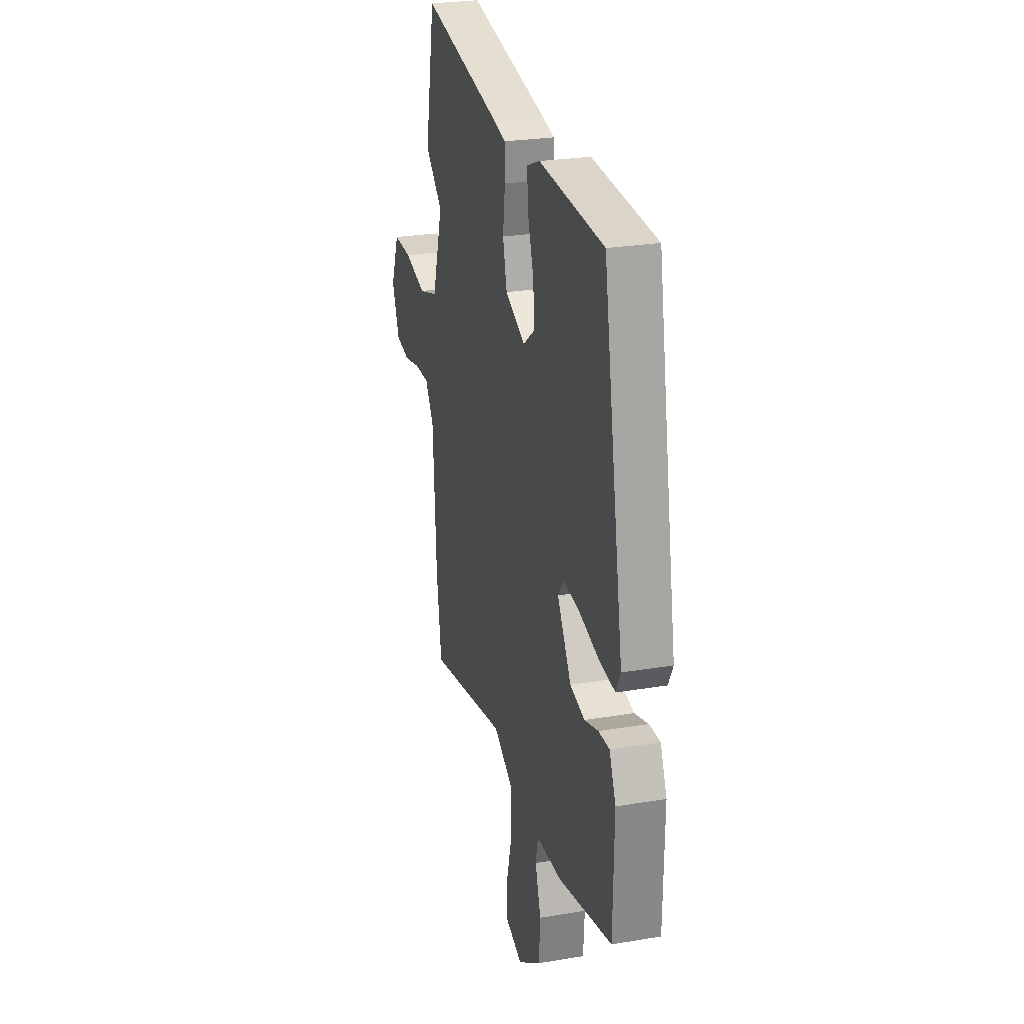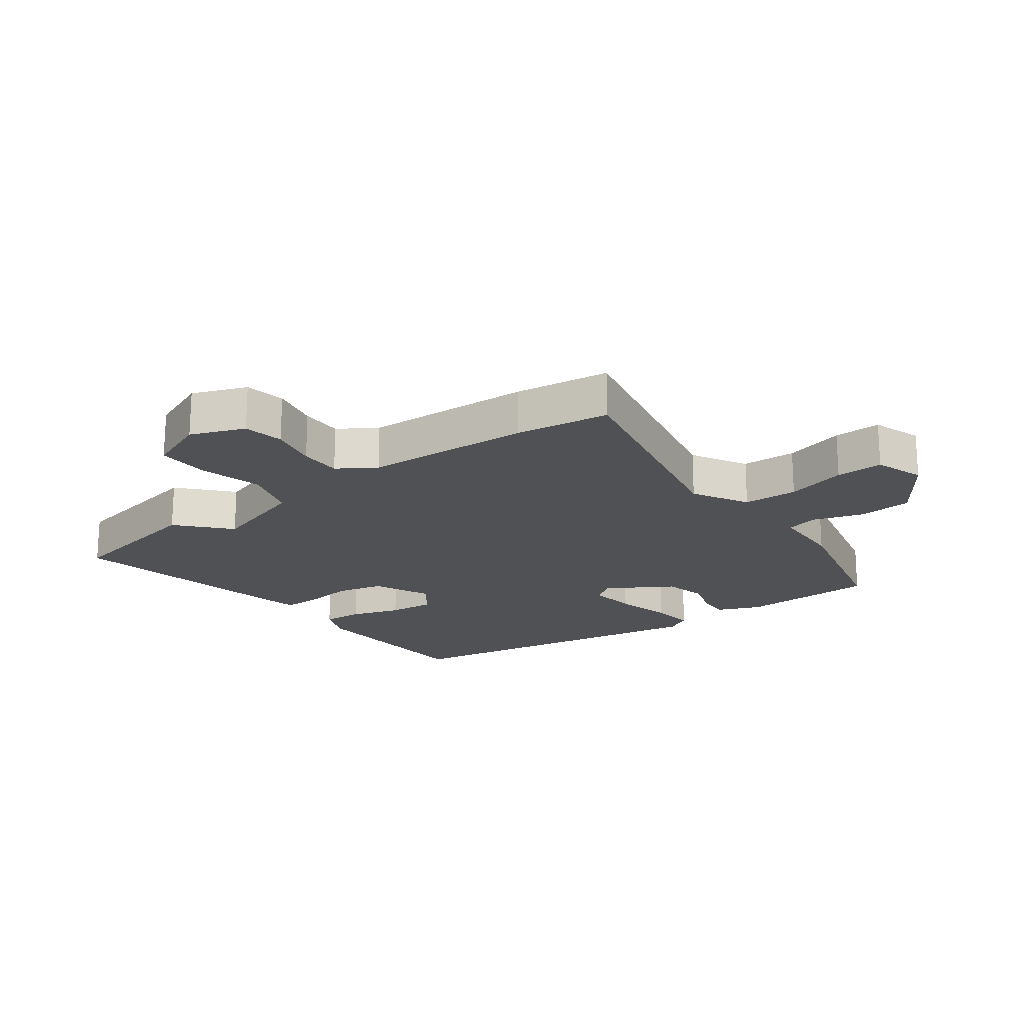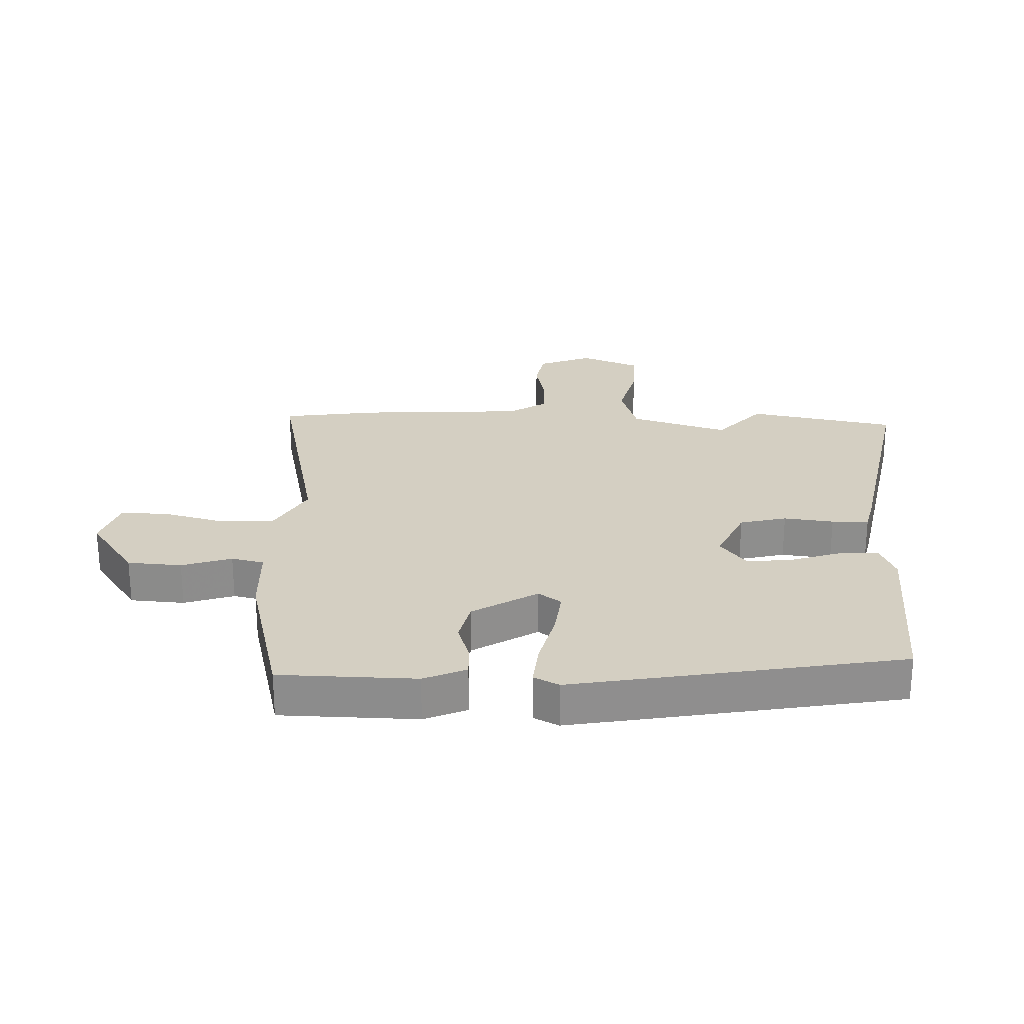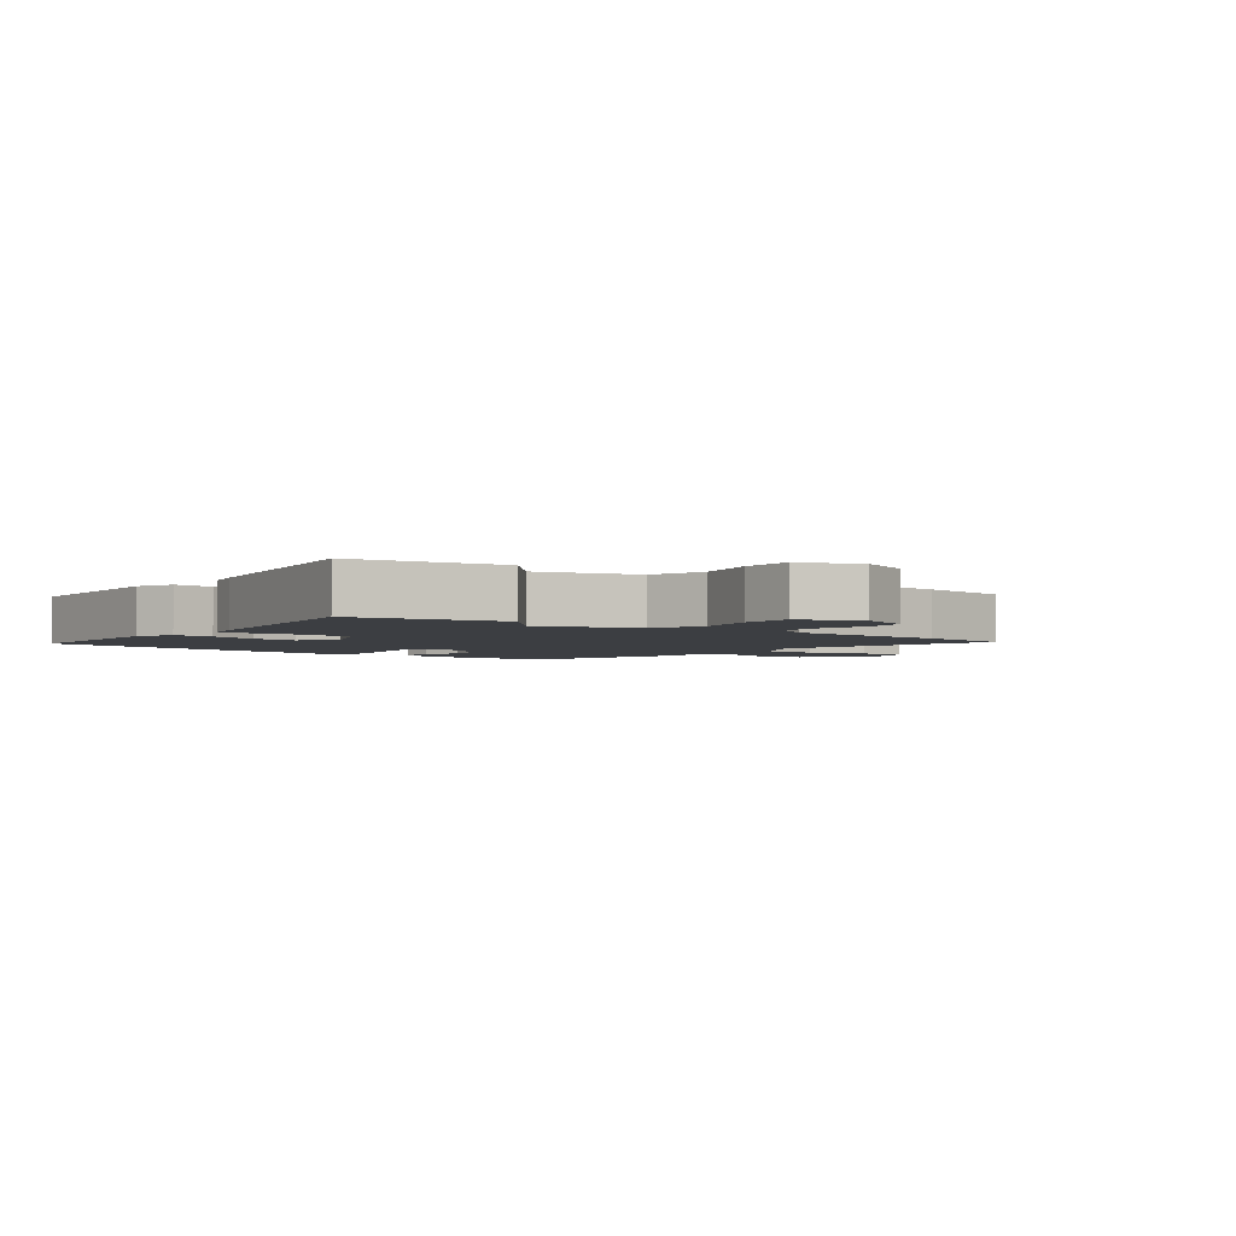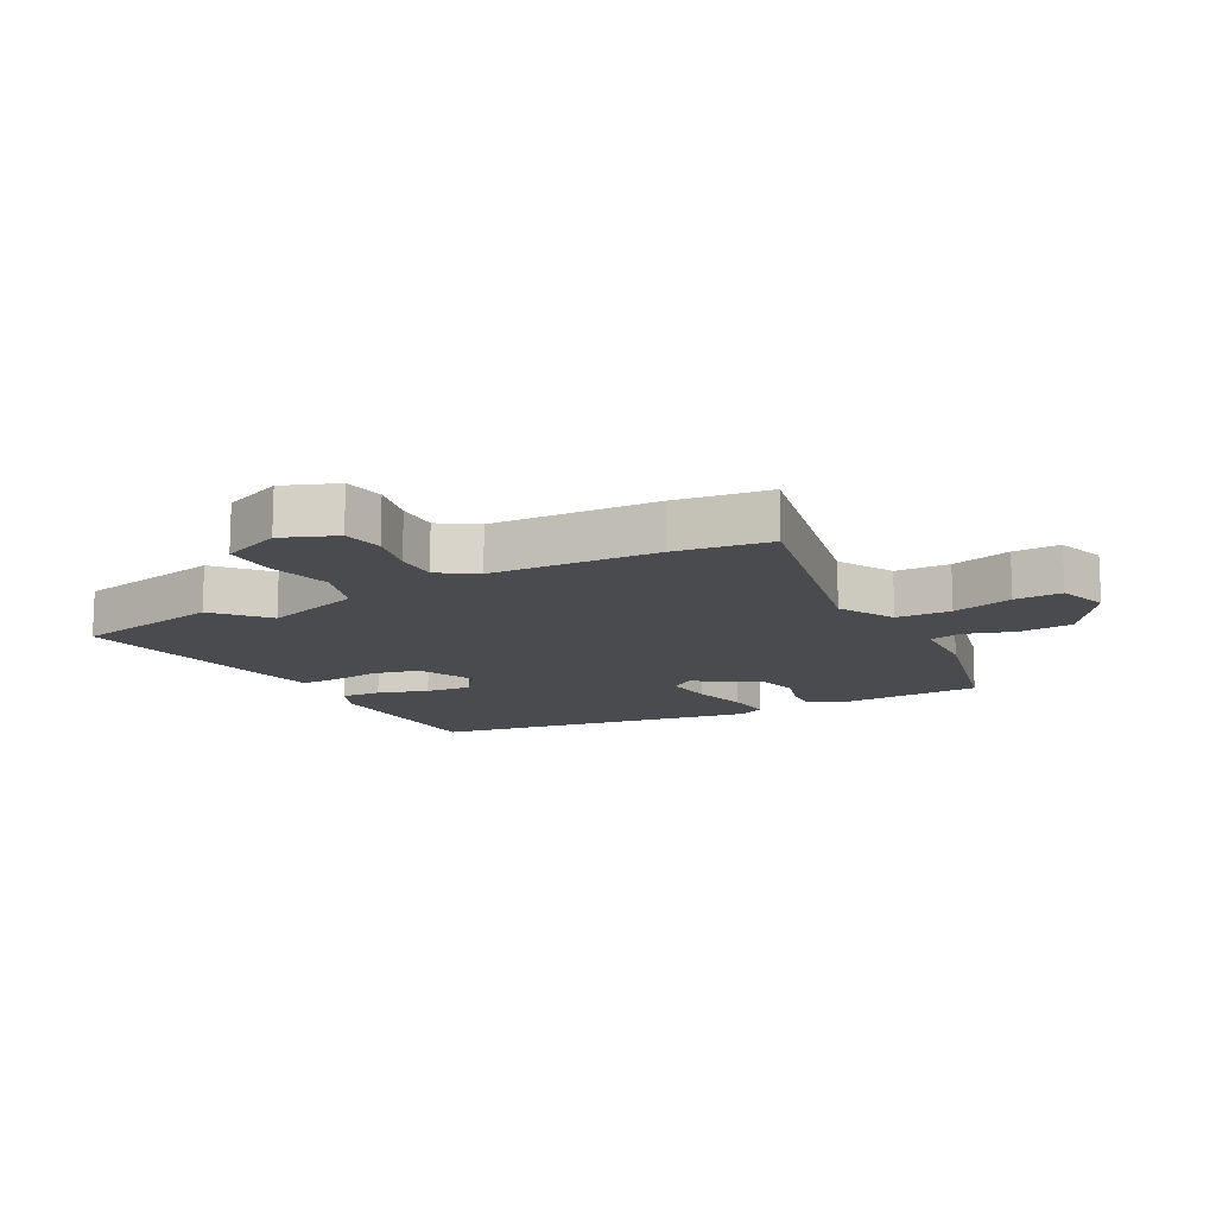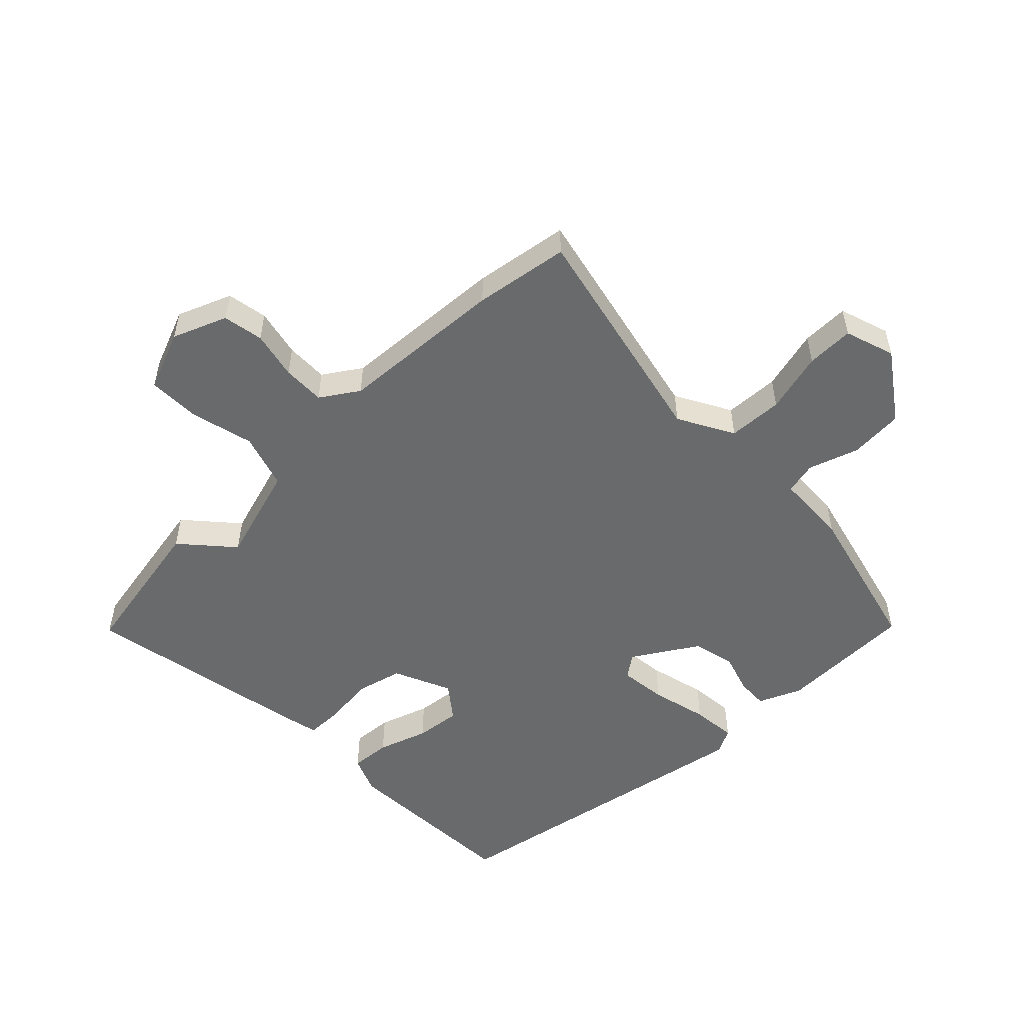
<metadata>
{"format":"obj","ext":"obj","renderer":"f3d","projection":"perspective","resolution":1024,"background":"white","views":[{"elev":26.1,"azim":-104.9,"up":"+Z"},{"elev":-19.8,"azim":127.0,"up":"+Y"},{"elev":25.4,"azim":-88.0,"up":"+Y"},{"elev":-3.0,"azim":51.9,"up":"+Y"},{"elev":-13.7,"azim":118.5,"up":"+Y"},{"elev":-52.9,"azim":134.1,"up":"+Y"}]}
</metadata>
<code>
v -0.42 0.07 0.497
v -0.121 0.07 0.512
v -0.06 0.07 0.487
v -0.065 0.07 0.422
v -0.092 0.07 0.341
v -0.1 0.07 0.267
v -0.045 0.07 0.225
v 0.048 0.07 0.267
v 0.067 0.07 0.343
v 0.057 0.07 0.424
v 0.058 0.07 0.484
v 0.114 0.07 0.497
v 0.487 0.07 0.569
v 0.533 0.07 0.328
v 0.451 0.07 0.255
v 0.5 0.07 0.096
v 0.59 0.07 0.068
v 0.692 0.07 0.094
v 0.778 0.07 0.096
v 0.817 0.07 -0.001
v 0.782 0.07 -0.089
v 0.716 0.07 -0.101
v 0.638 0.07 -0.084
v 0.569 0.07 -0.083
v 0.529 0.07 -0.144
v 0.513 0.07 -0.415
v 0.49 0.07 -0.569
v 0.116 0.07 -0.488
v 0.026 0.07 -0.538
v 0.022 0.07 -0.627
v 0.048 0.07 -0.726
v 0.049 0.07 -0.803
v -0.032 0.07 -0.83
v -0.141 0.07 -0.754
v -0.147 0.07 -0.666
v -0.12 0.07 -0.585
v -0.132 0.07 -0.532
v -0.252 0.07 -0.527
v -0.502 0.07 -0.465
v -0.506 0.07 -0.243
v -0.476 0.07 -0.174
v -0.425 0.07 -0.176
v -0.361 0.07 -0.196
v -0.292 0.07 -0.18
v -0.227 0.07 -0.075
v -0.254 0.07 -0.038
v -0.331 0.07 -0.047
v -0.423 0.07 -0.07
v -0.496 0.07 -0.077
v -0.517 0.07 -0.036
v -0.42 0 0.497
v -0.121 0 0.512
v -0.06 0 0.487
v -0.065 0 0.422
v -0.092 0 0.341
v -0.1 0 0.267
v -0.045 0 0.225
v 0.048 0 0.267
v 0.067 0 0.343
v 0.057 0 0.424
v 0.058 0 0.484
v 0.114 0 0.497
v 0.487 0 0.569
v 0.533 0 0.328
v 0.451 0 0.255
v 0.5 0 0.096
v 0.59 0 0.068
v 0.692 0 0.094
v 0.778 0 0.096
v 0.817 0 -0.001
v 0.782 0 -0.089
v 0.716 0 -0.101
v 0.638 0 -0.084
v 0.569 0 -0.083
v 0.529 0 -0.144
v 0.513 0 -0.415
v 0.49 0 -0.569
v 0.116 0 -0.488
v 0.026 0 -0.538
v 0.022 0 -0.627
v 0.048 0 -0.726
v 0.049 0 -0.803
v -0.032 0 -0.83
v -0.141 0 -0.754
v -0.147 0 -0.666
v -0.12 0 -0.585
v -0.132 0 -0.532
v -0.252 0 -0.527
v -0.502 0 -0.465
v -0.506 0 -0.243
v -0.476 0 -0.174
v -0.425 0 -0.176
v -0.361 0 -0.196
v -0.292 0 -0.18
v -0.227 0 -0.075
v -0.254 0 -0.038
v -0.331 0 -0.047
v -0.423 0 -0.07
v -0.496 0 -0.077
v -0.517 0 -0.036
f 3 4 5
f 2 3 5
f 1 2 5
f 50 1 5
f 49 50 5
f 48 49 5
f 47 48 5
f 46 47 5 6
f 45 46 6 7
f 41 42 43
f 40 41 43
f 39 40 43
f 38 39 43
f 37 38 43
f 37 43 44
f 34 35 36
f 33 34 36
f 32 33 36
f 31 32 36
f 30 31 36
f 29 30 36 37
f 37 44 45
f 29 37 45
f 28 29 45
f 45 7 8
f 28 45 8
f 27 28 8
f 26 27 8
f 25 26 8
f 21 22 23
f 20 21 23
f 19 20 23
f 18 19 23
f 17 18 23
f 16 17 23 24
f 13 14 15
f 12 13 15
f 11 12 15
f 10 11 15
f 9 10 15
f 9 15 16
f 16 24 25
f 9 16 25
f 8 9 25
f 55 54 53
f 55 53 52
f 55 52 51
f 55 51 100
f 55 100 99
f 55 99 98
f 55 98 97
f 56 55 97 96
f 57 56 96 95
f 93 92 91
f 93 91 90
f 93 90 89
f 93 89 88
f 93 88 87
f 94 93 87
f 86 85 84
f 86 84 83
f 86 83 82
f 86 82 81
f 86 81 80
f 87 86 80 79
f 95 94 87
f 95 87 79
f 95 79 78
f 58 57 95
f 58 95 78
f 58 78 77
f 58 77 76
f 58 76 75
f 73 72 71
f 73 71 70
f 73 70 69
f 73 69 68
f 73 68 67
f 74 73 67 66
f 65 64 63
f 65 63 62
f 65 62 61
f 65 61 60
f 65 60 59
f 66 65 59
f 75 74 66
f 75 66 59
f 75 59 58
f 1 51 52 2
f 2 52 53 3
f 3 53 54 4
f 4 54 55 5
f 5 55 56 6
f 6 56 57 7
f 7 57 58 8
f 8 58 59 9
f 9 59 60 10
f 10 60 61 11
f 11 61 62 12
f 12 62 63 13
f 13 63 64 14
f 14 64 65 15
f 15 65 66 16
f 16 66 67 17
f 17 67 68 18
f 18 68 69 19
f 19 69 70 20
f 20 70 71 21
f 21 71 72 22
f 22 72 73 23
f 23 73 74 24
f 24 74 75 25
f 25 75 76 26
f 26 76 77 27
f 27 77 78 28
f 28 78 79 29
f 29 79 80 30
f 30 80 81 31
f 31 81 82 32
f 32 82 83 33
f 33 83 84 34
f 34 84 85 35
f 35 85 86 36
f 36 86 87 37
f 37 87 88 38
f 38 88 89 39
f 39 89 90 40
f 40 90 91 41
f 41 91 92 42
f 42 92 93 43
f 43 93 94 44
f 44 94 95 45
f 45 95 96 46
f 46 96 97 47
f 47 97 98 48
f 48 98 99 49
f 49 99 100 50
f 50 100 51 1

</code>
